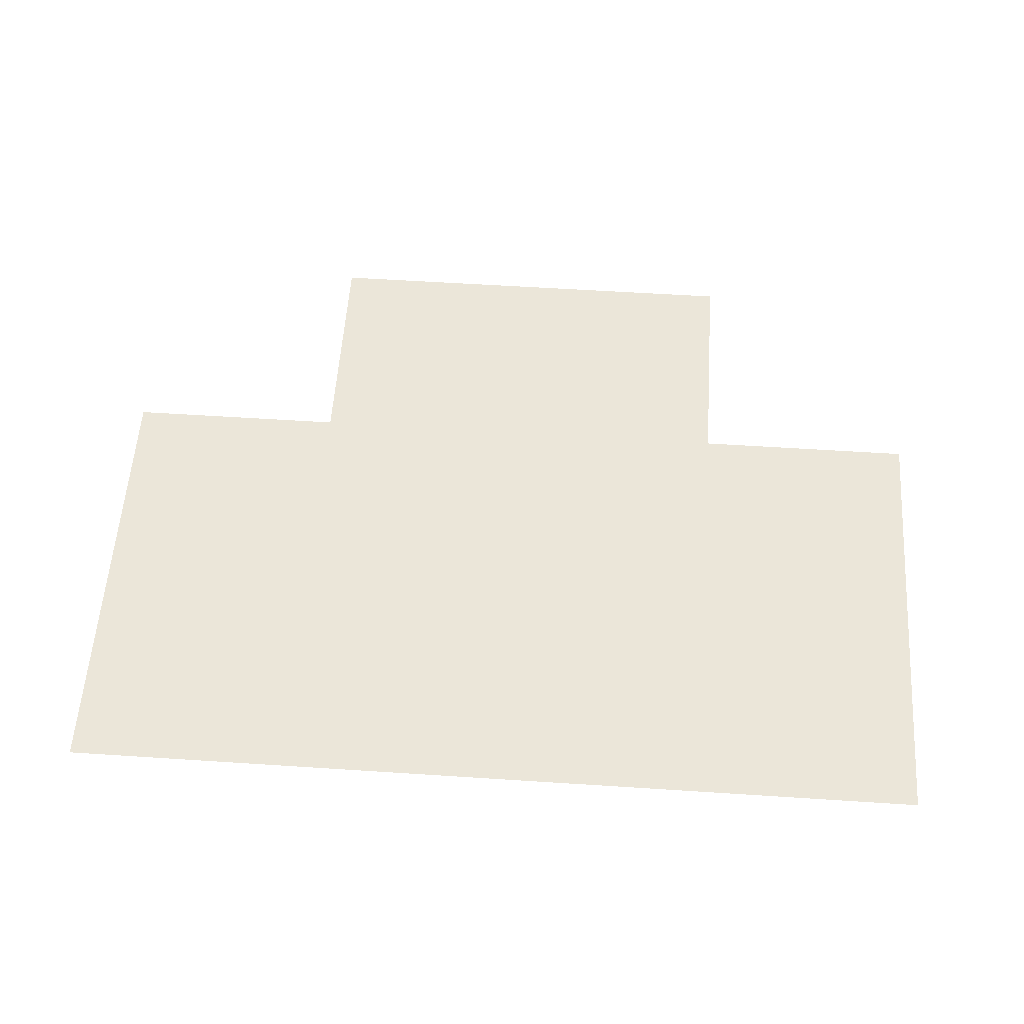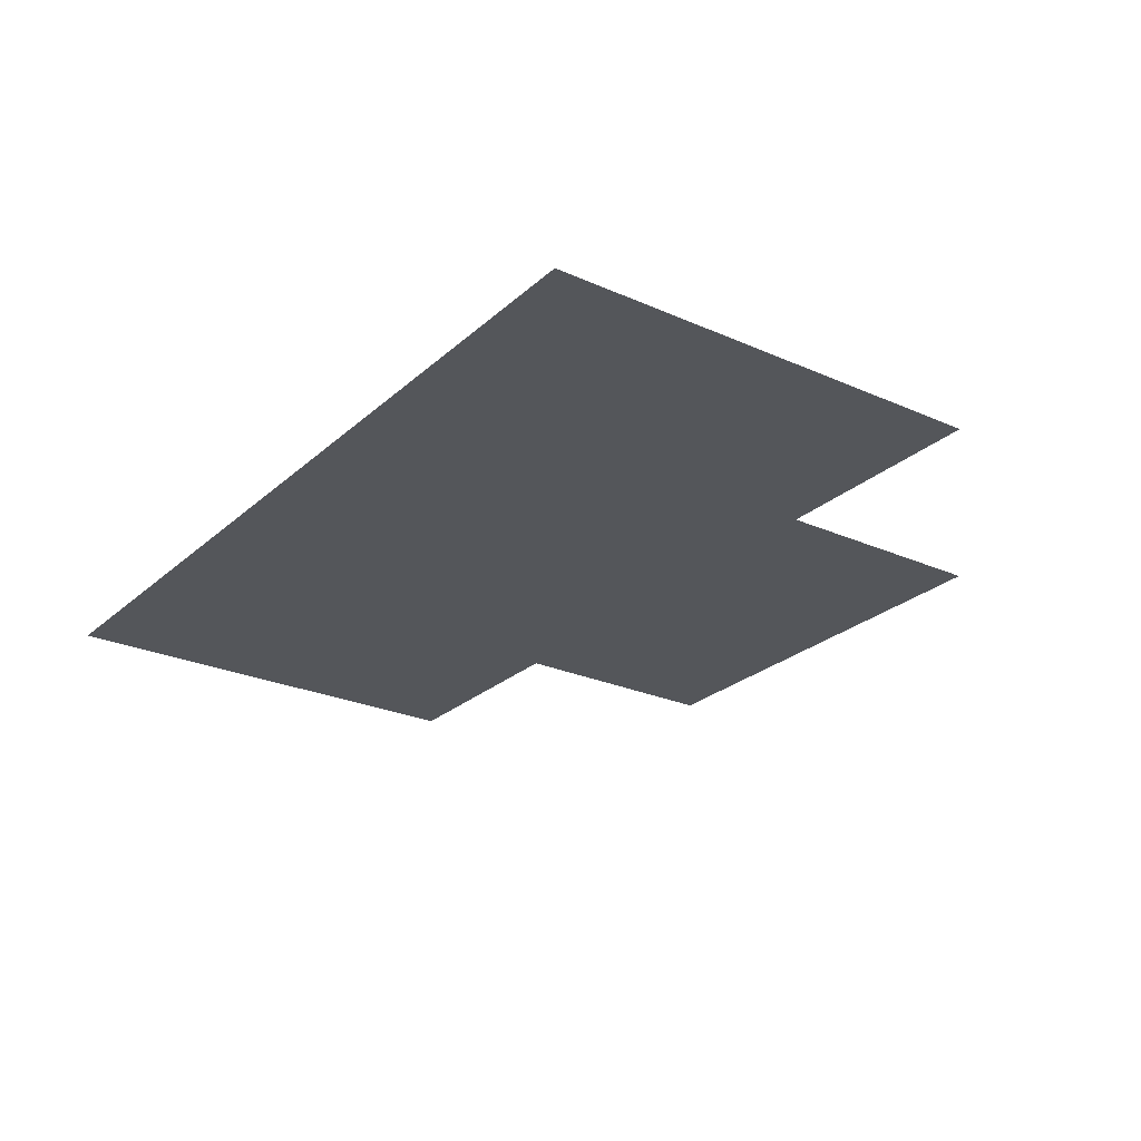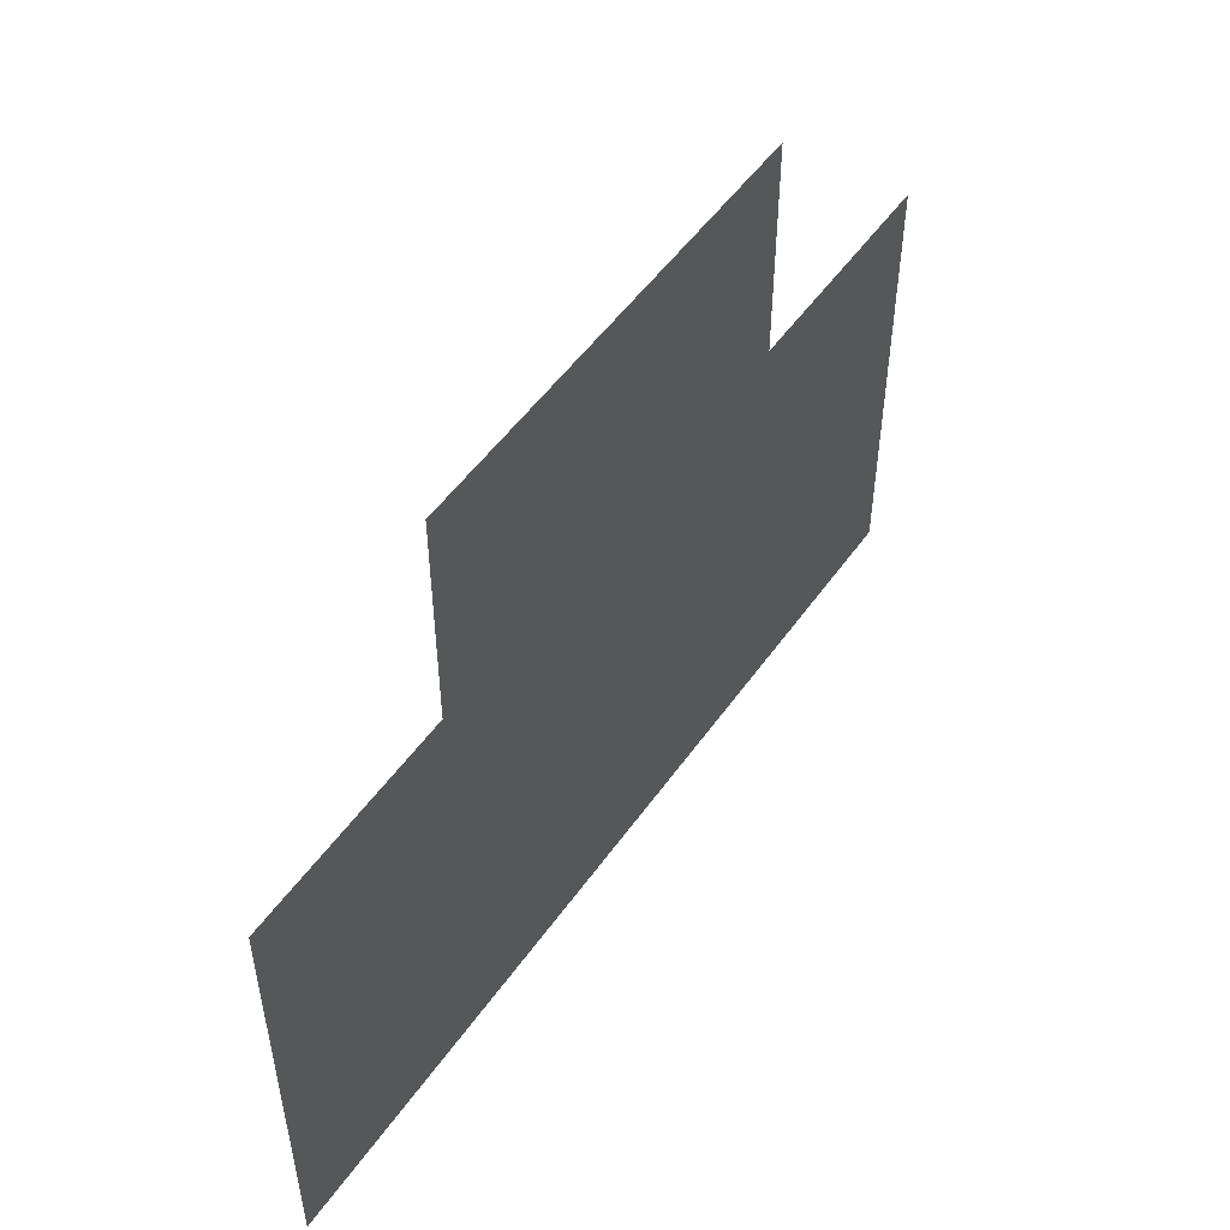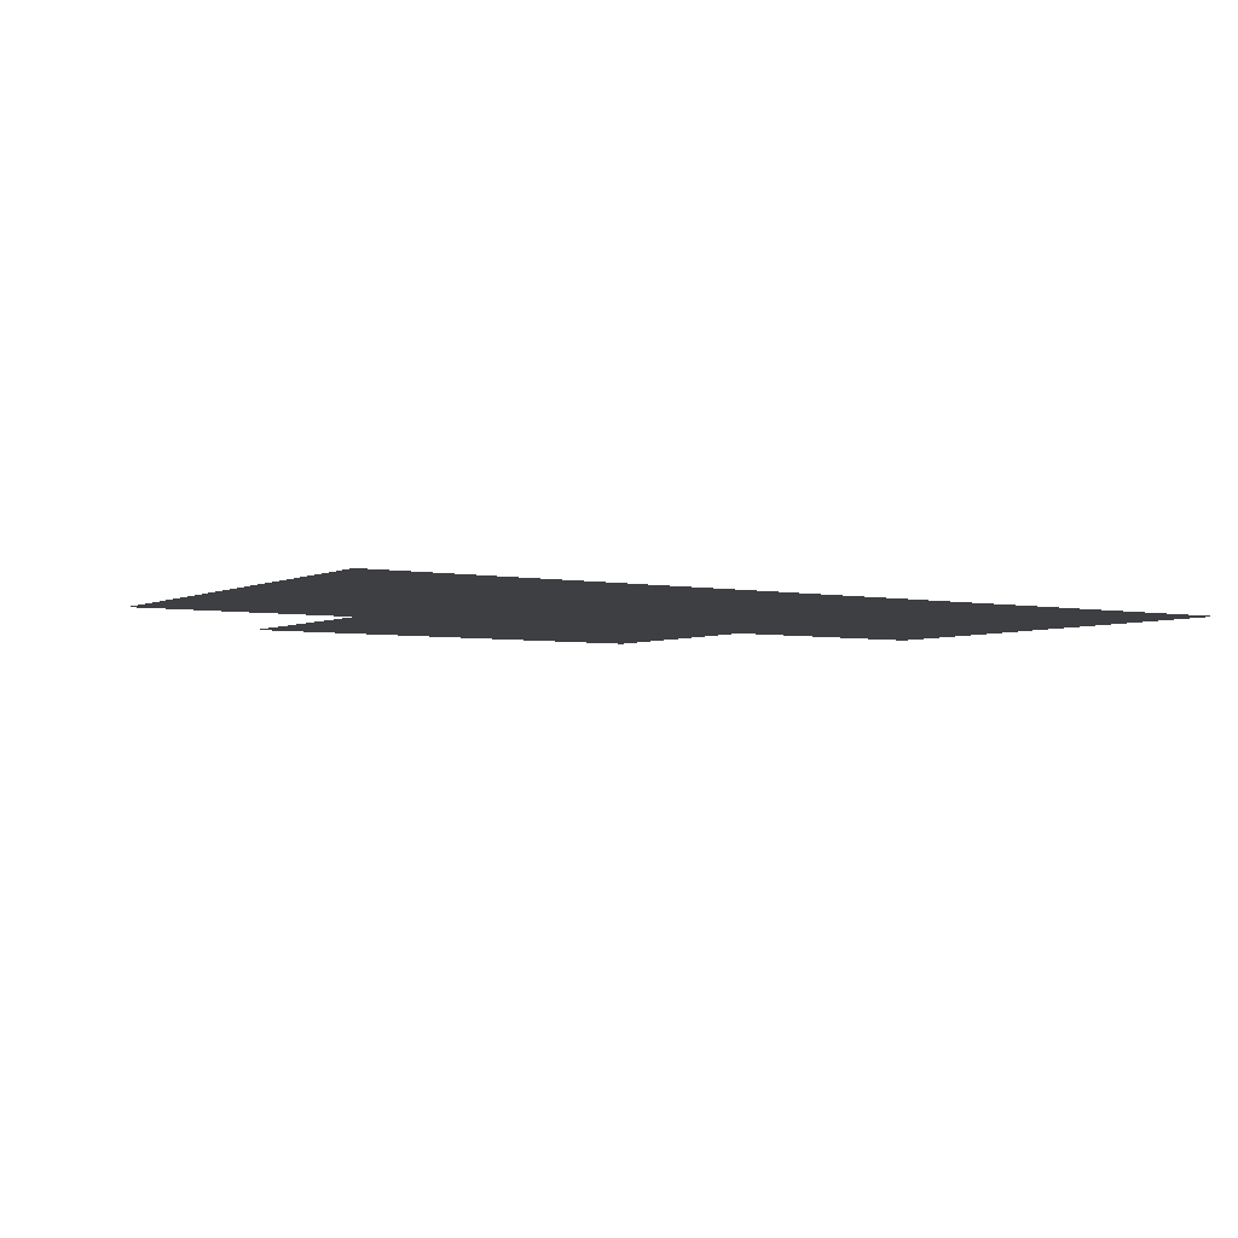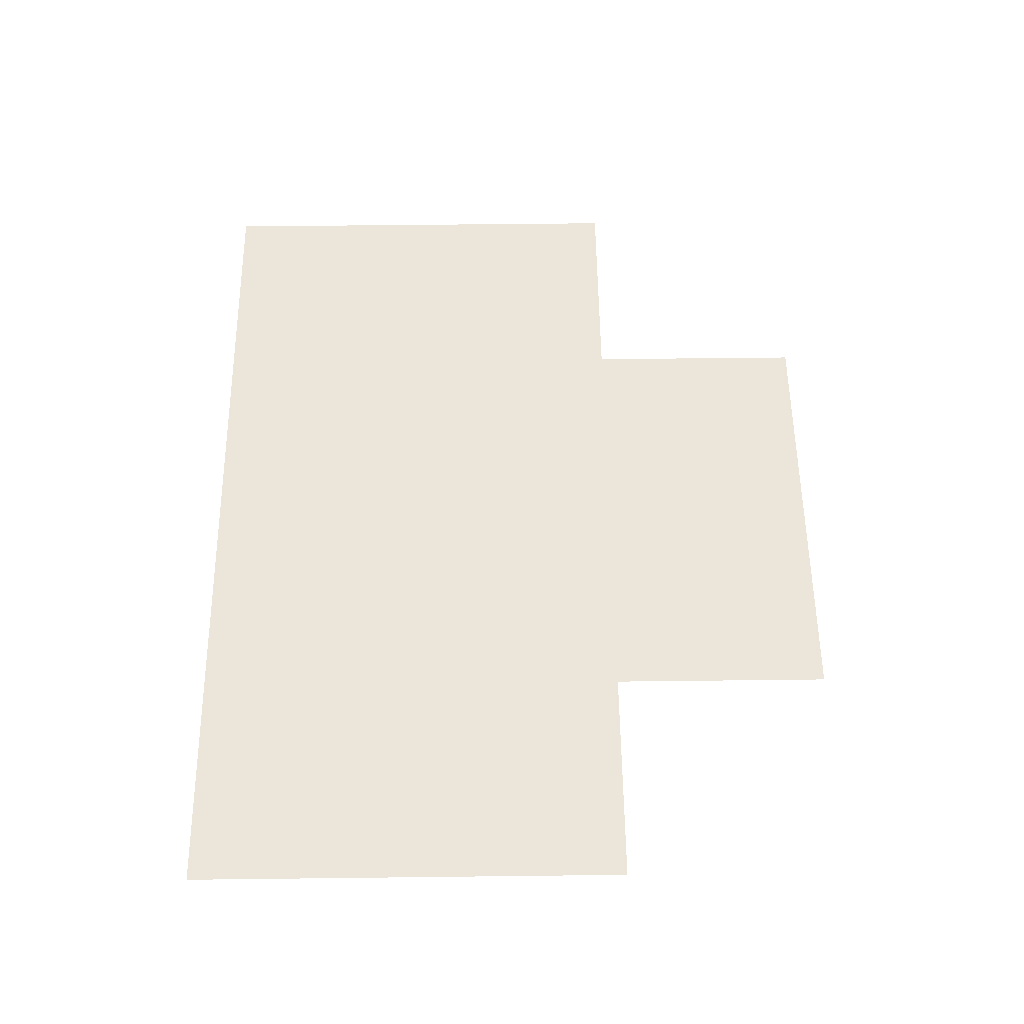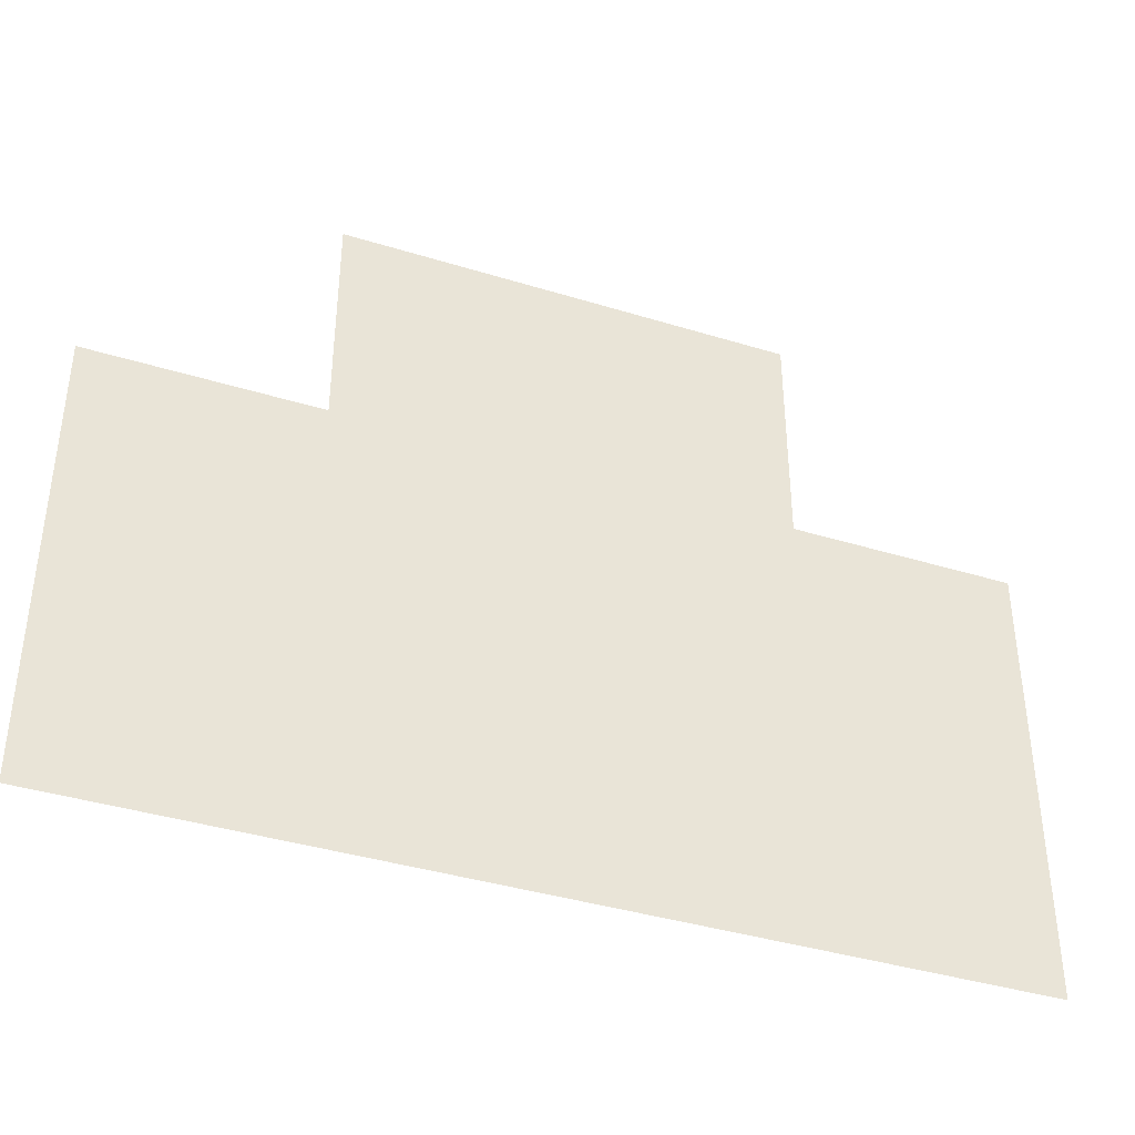
<metadata>
{"format":"obj","ext":"obj","renderer":"f3d","projection":"perspective","resolution":1024,"background":"white","views":[{"elev":56.9,"azim":-176.1,"up":"+Y"},{"elev":-25.3,"azim":-125.6,"up":"+Y"},{"elev":51.6,"azim":-55.9,"up":"+Z"},{"elev":-4.0,"azim":146.8,"up":"+Y"},{"elev":55.7,"azim":-90.7,"up":"+Y"},{"elev":-39.3,"azim":159.0,"up":"+Z"}]}
</metadata>
<code>
o Plane.001
v -5 0 -2.5
v -5 0 0
v -5 0 2.5
v -2.5 0 5
v 0 0 5
v 2.5 0 5
v 5 0 2.5
v 5 0 0
v 5 0 -2.5
v -2.5 0 2.5
v -2.5 0 0
v -2.5 0 -2.5
v 0 0 2.5
v 0 0 0
v 0 0 -2.5
v 2.5 0 2.5
v 2.5 0 0
v 2.5 0 -2.5
f 3 10 11 2
f 2 11 12 1
f 4 5 13 10
f 10 13 14 11
f 11 14 15 12
f 5 6 16 13
f 13 16 17 14
f 14 17 18 15
f 16 7 8 17
f 17 8 9 18

</code>
